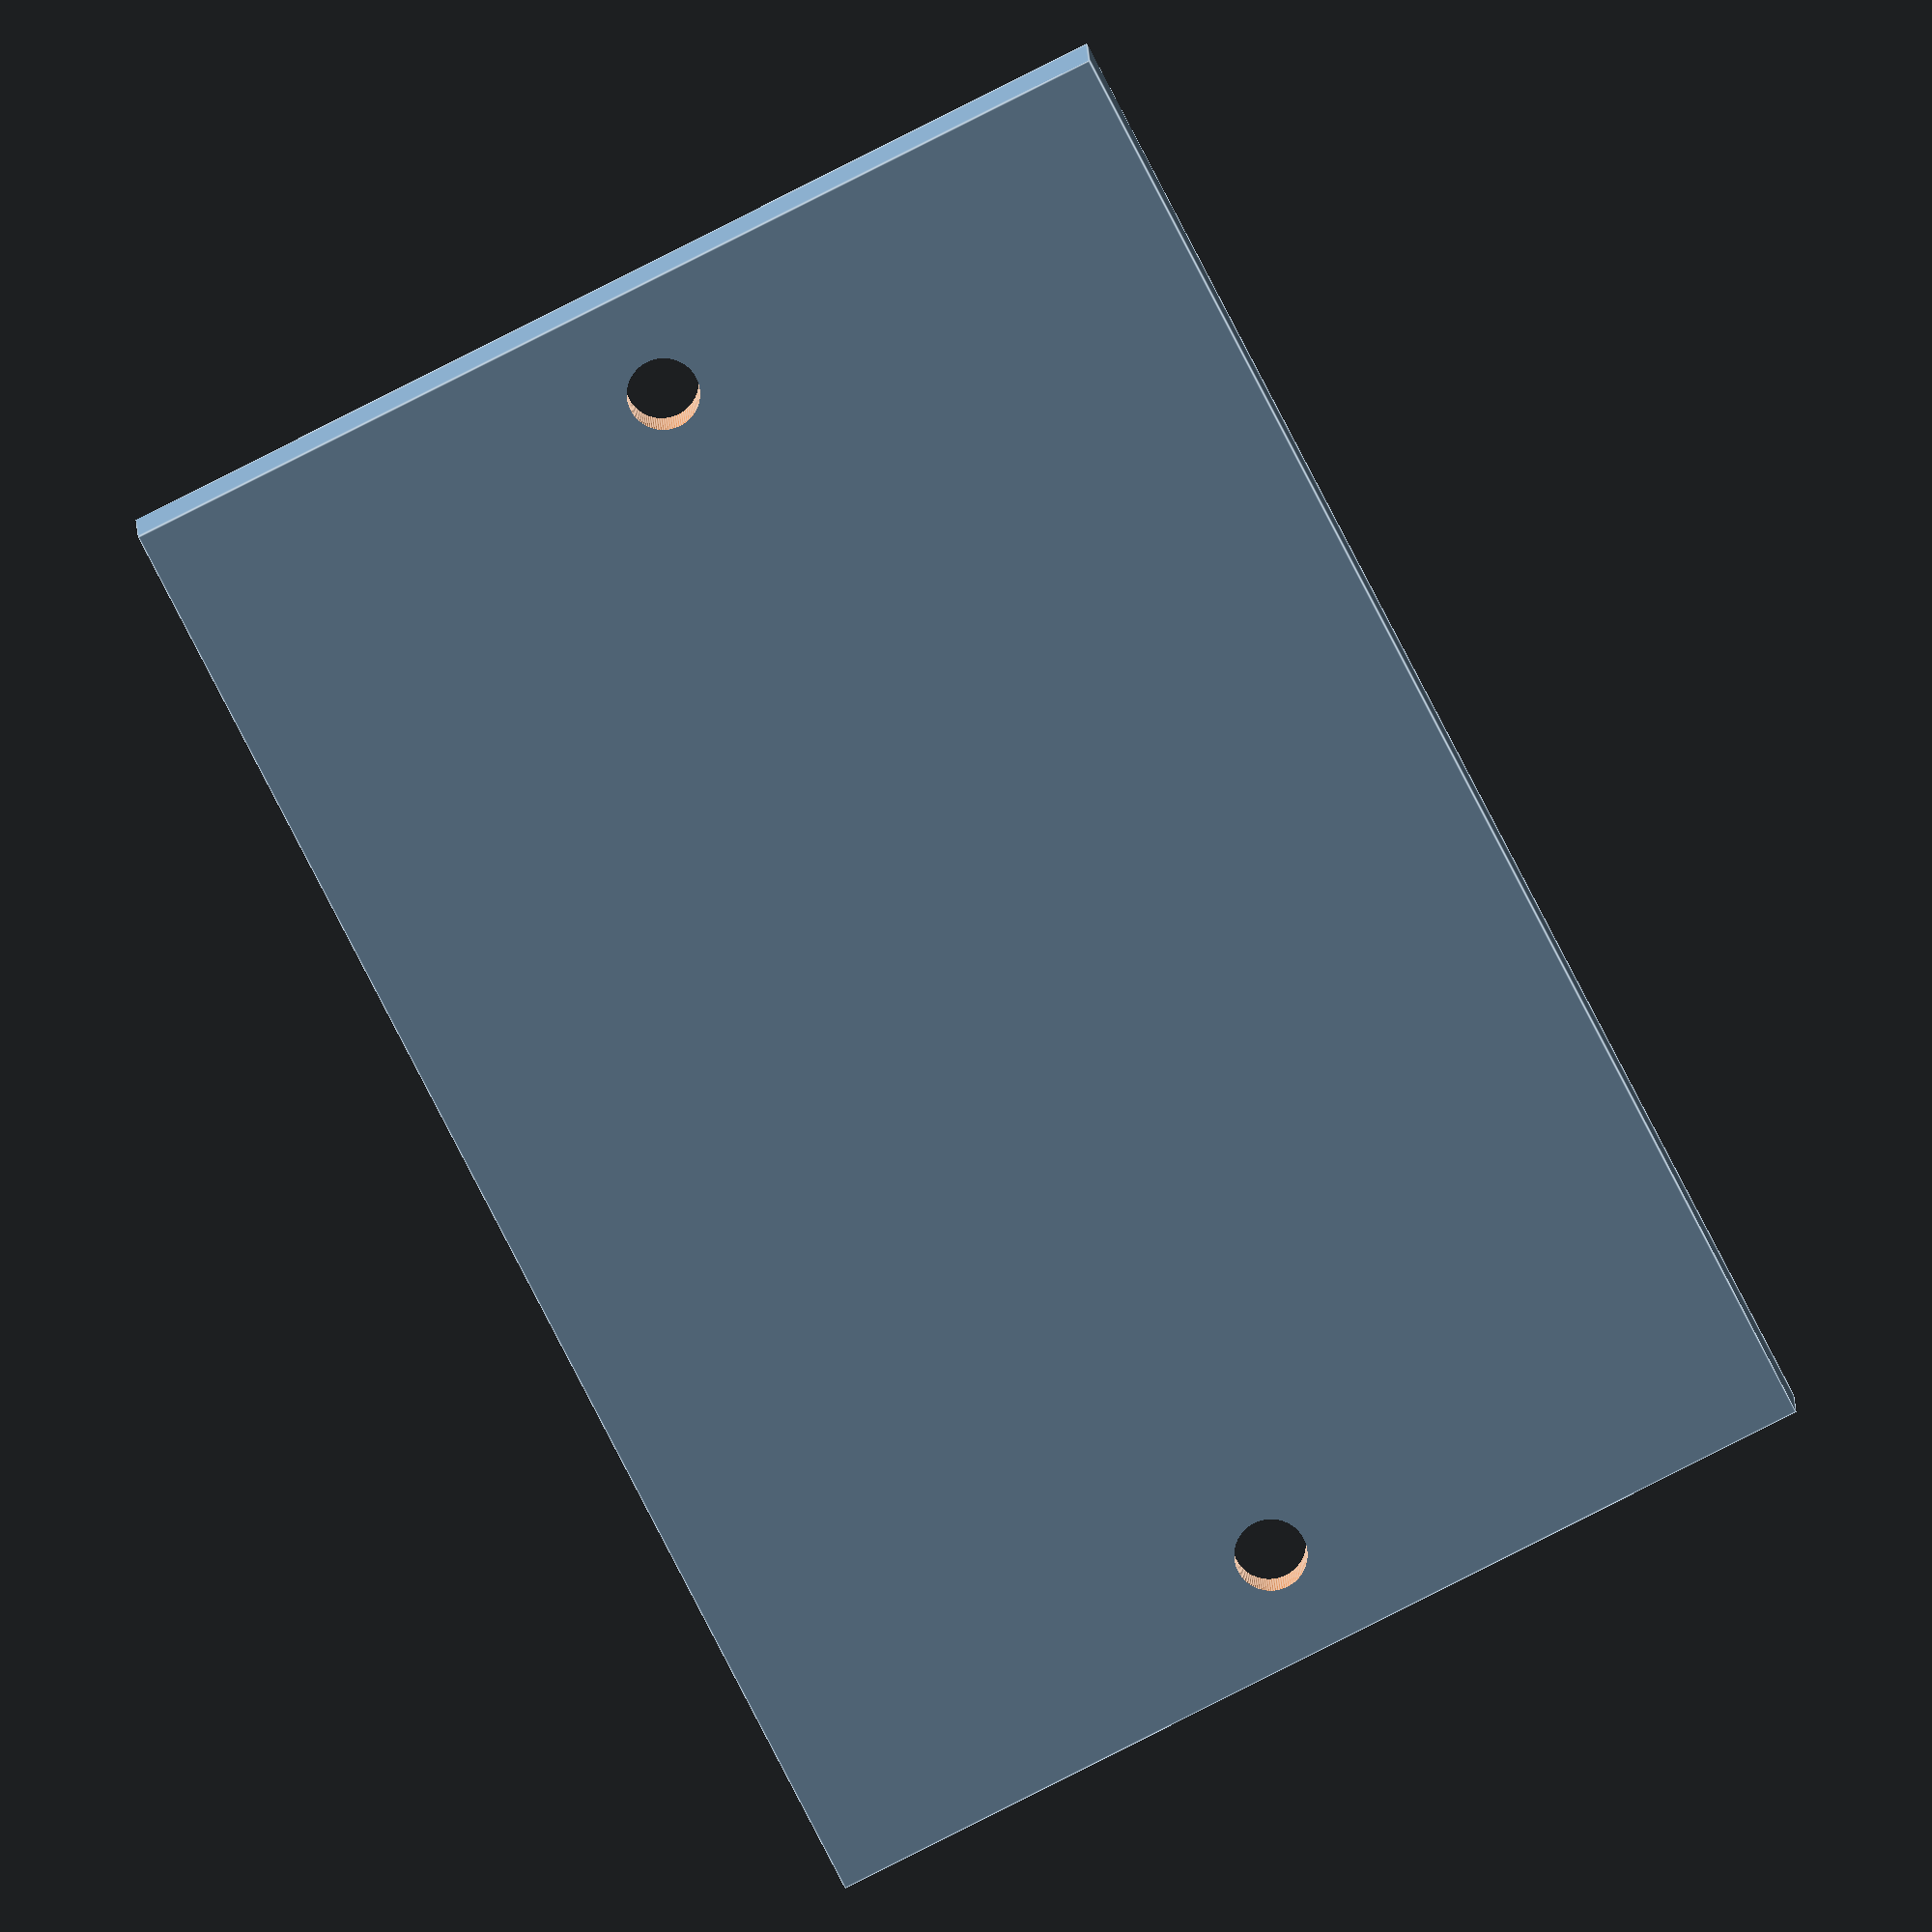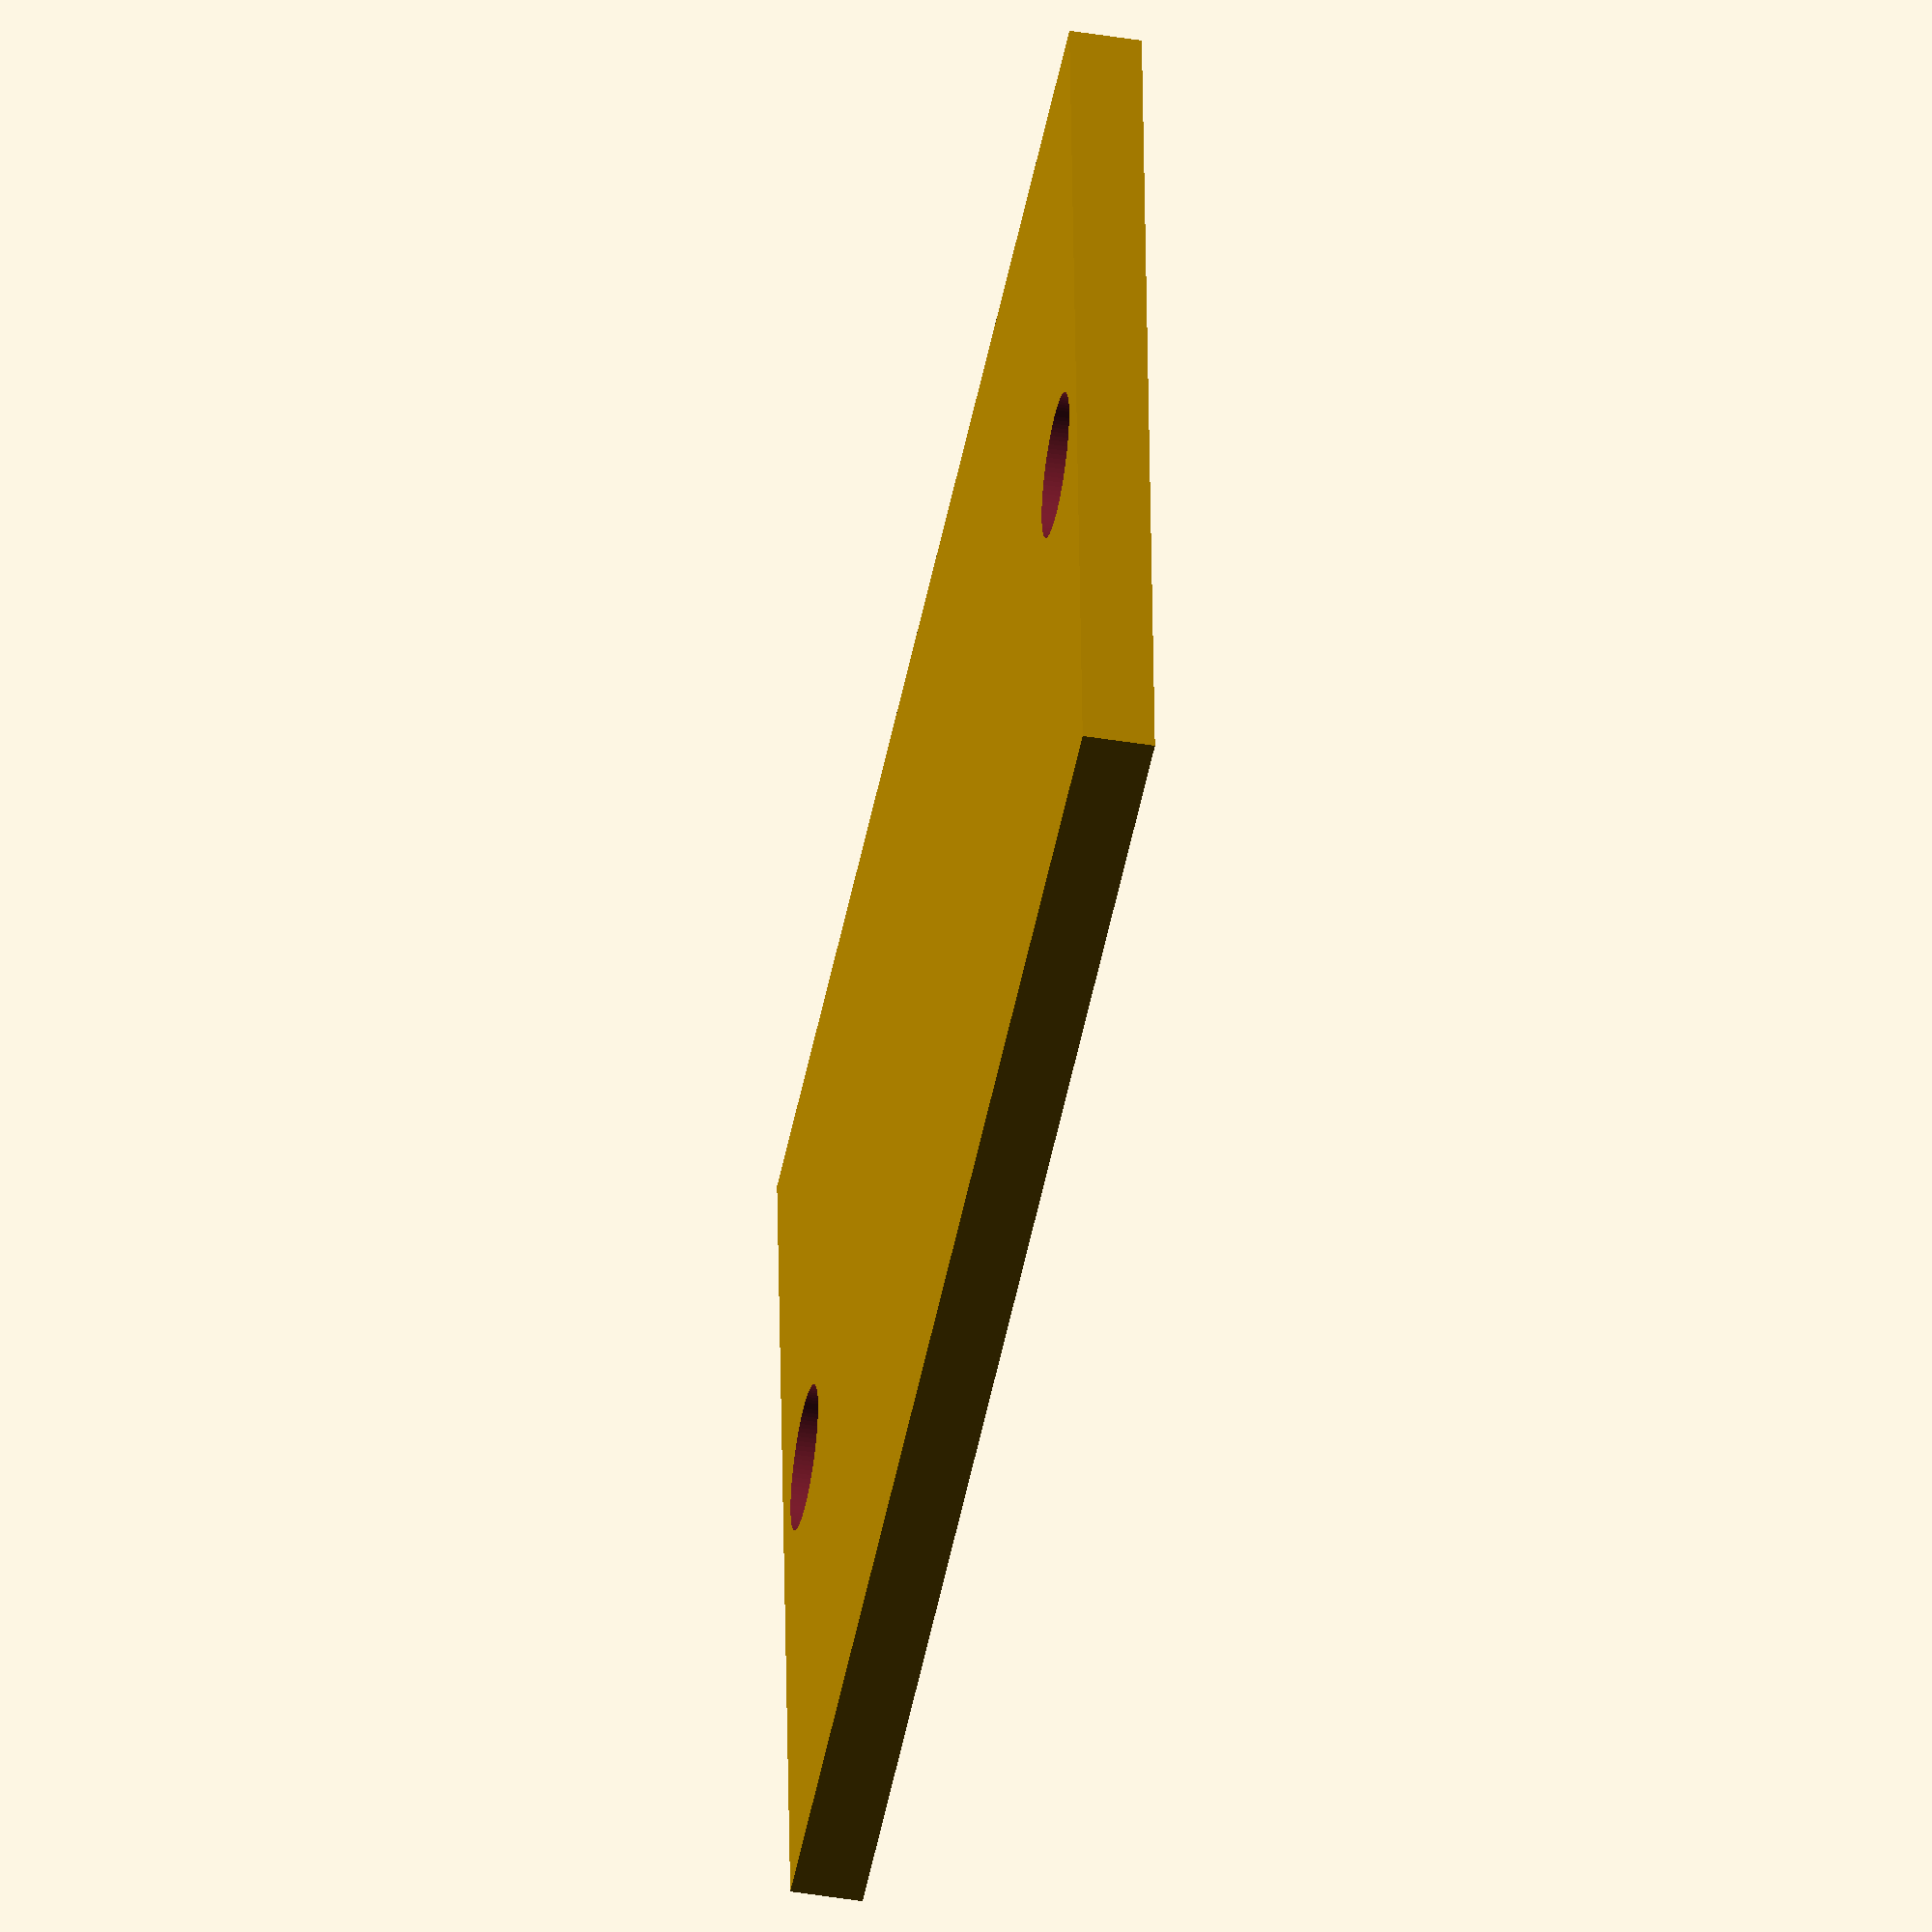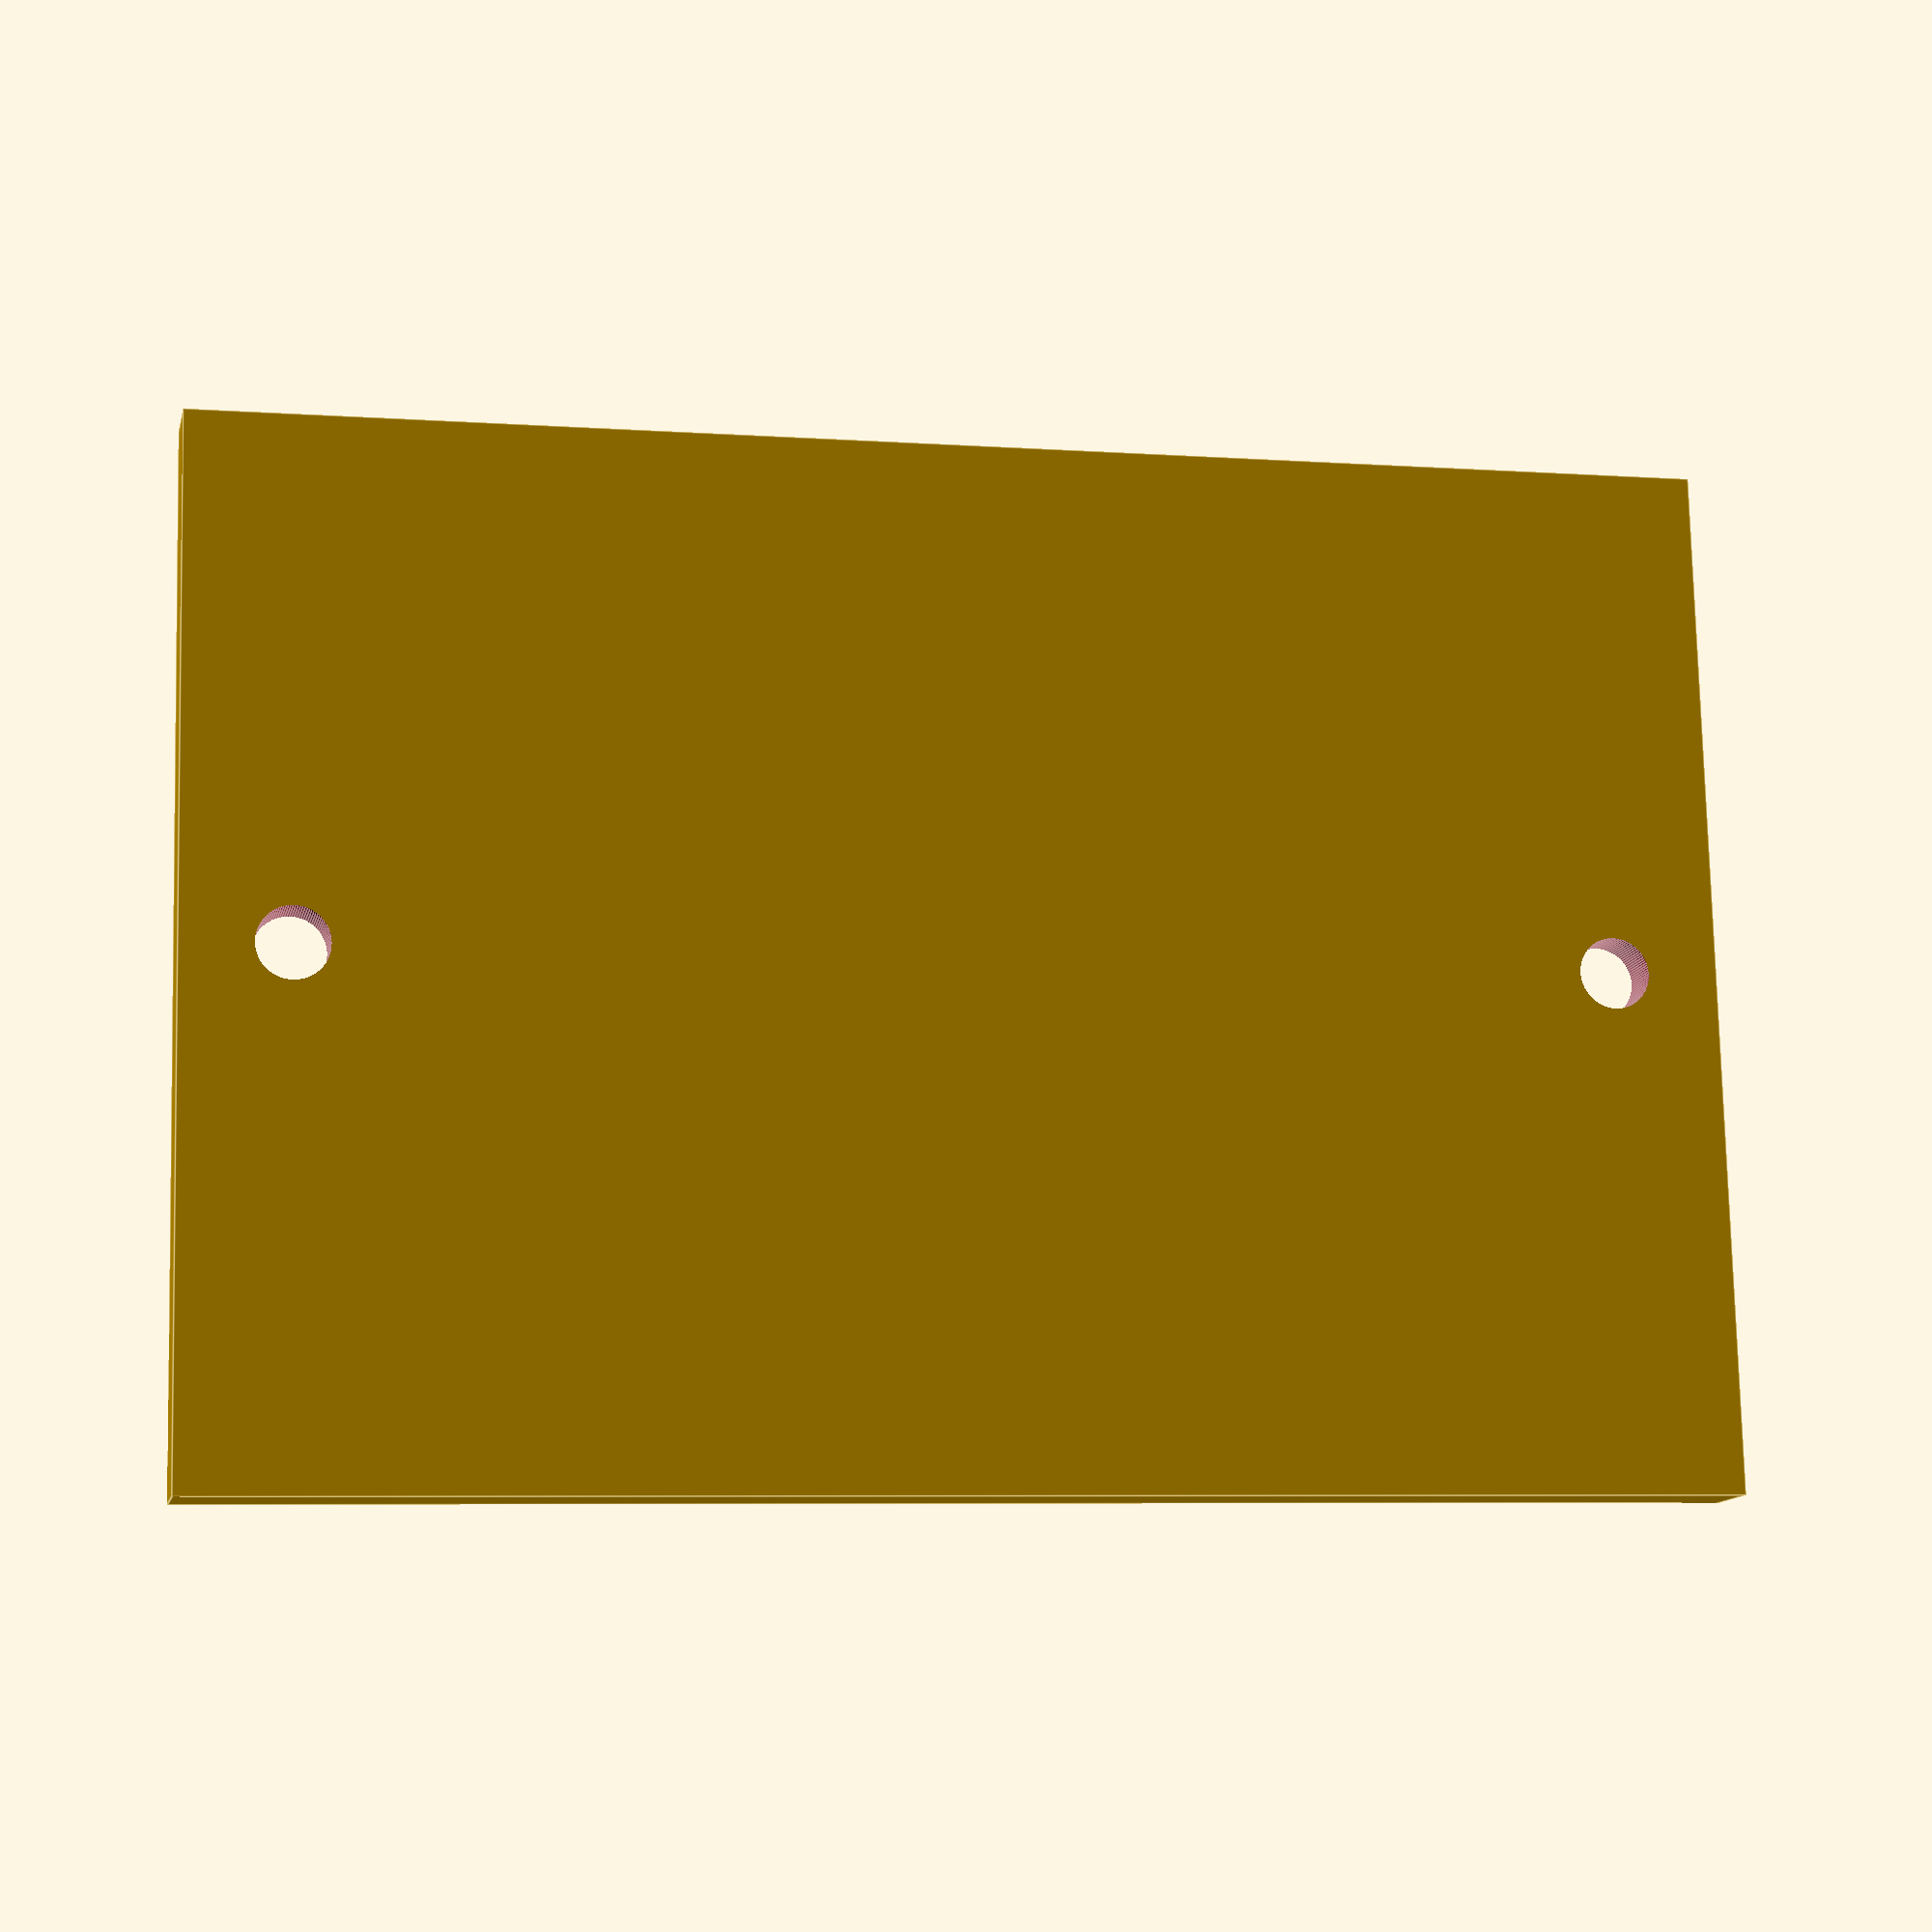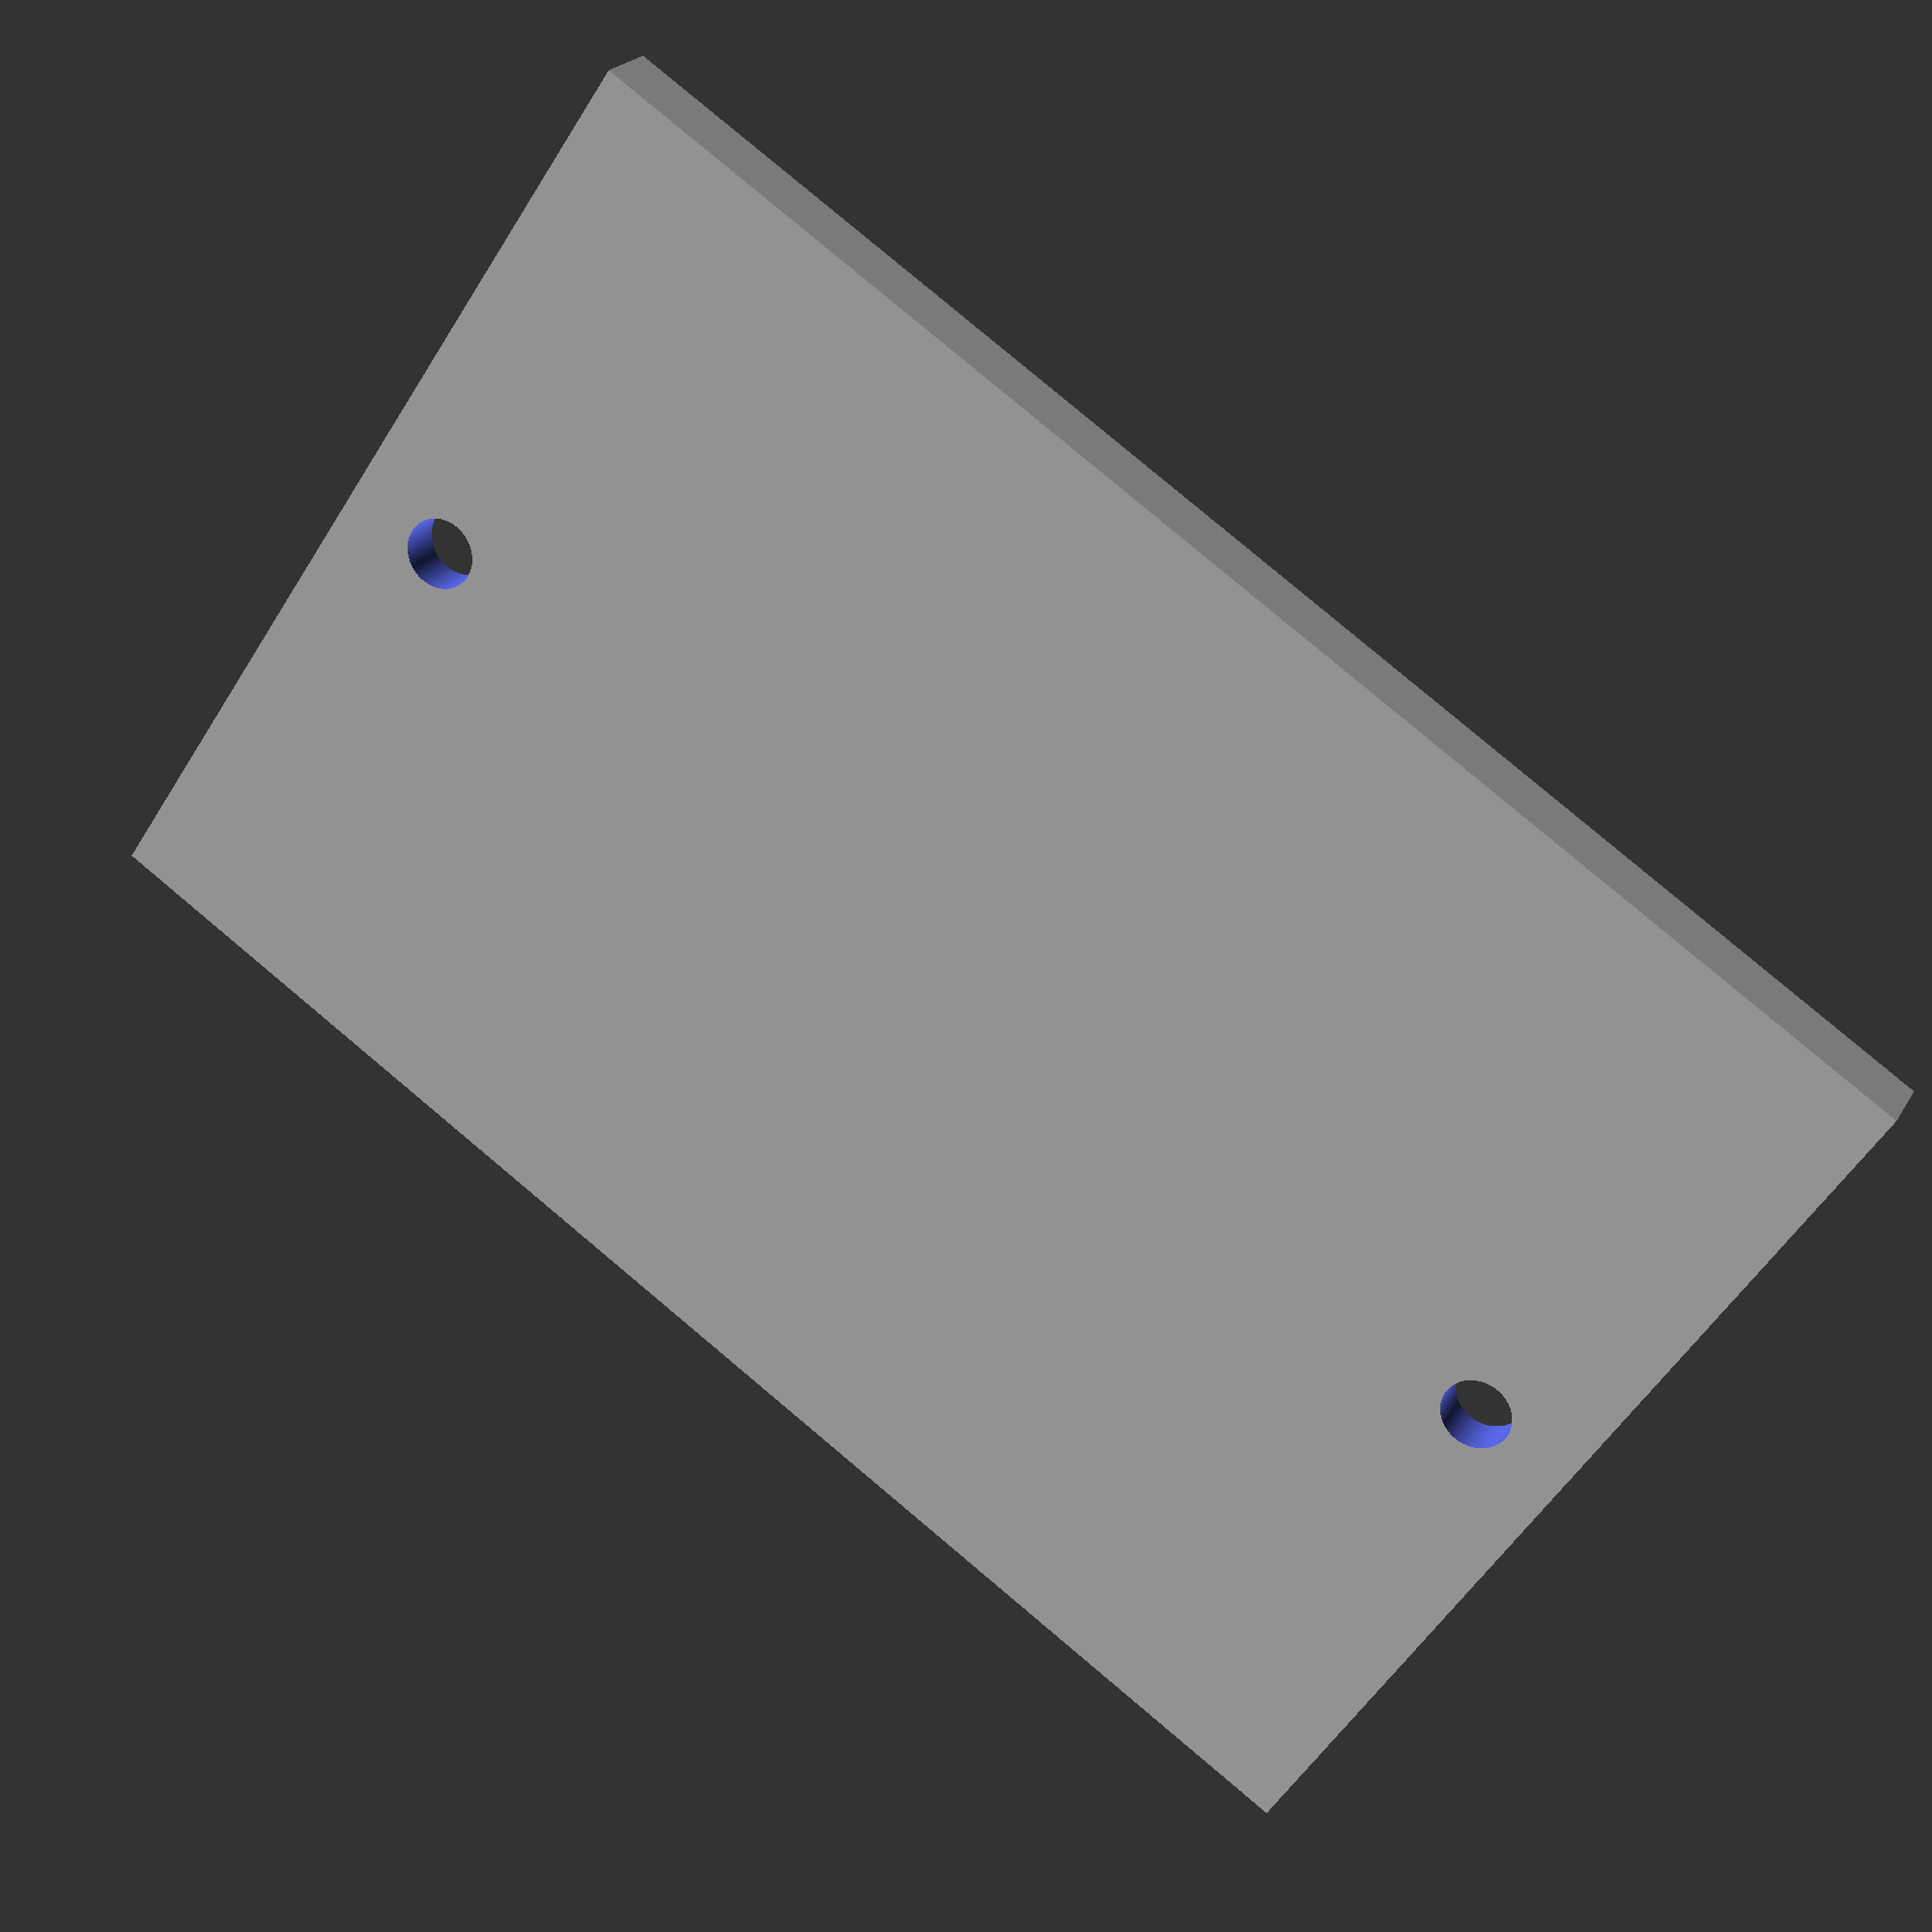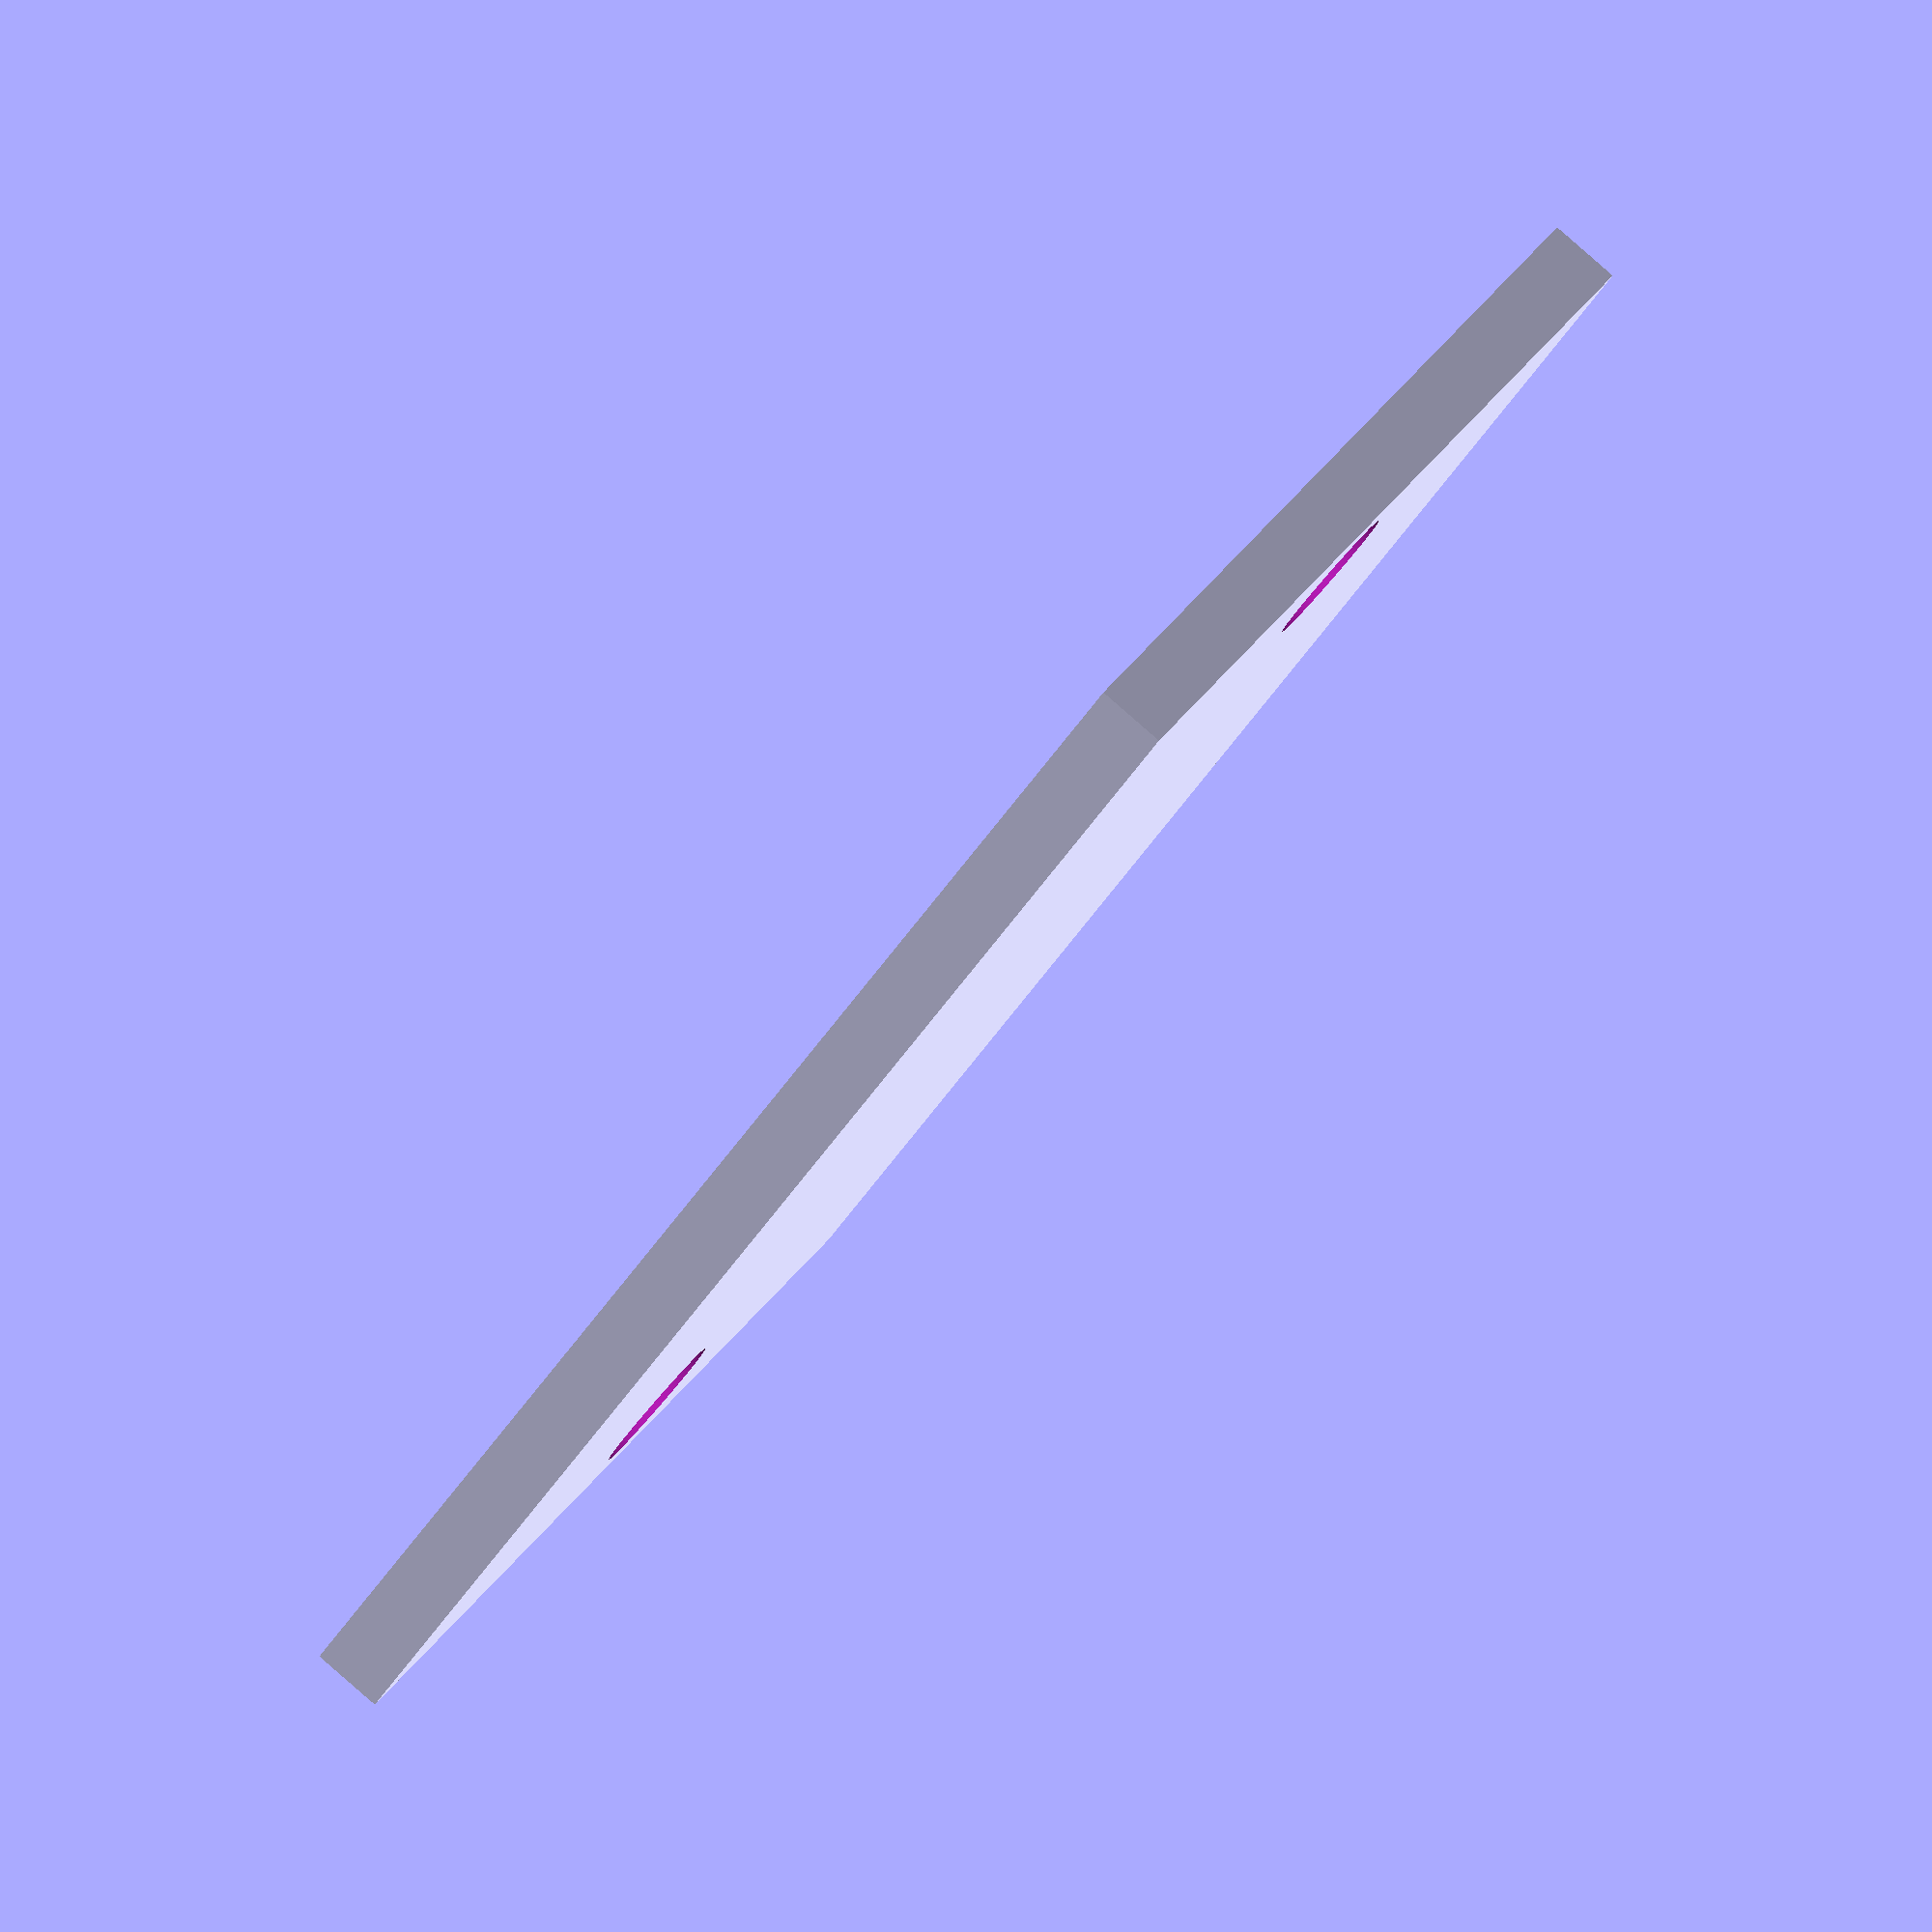
<openscad>
$fn=100;

backplateHeight=58;
backplateWidth=85;

depth  = 6;
sinkHeight = 3.5;

difference()
{
    cube([backplateWidth, backplateHeight, 4], center = true);
    translate([-backplateWidth / 2 + 6, 0, 0])
        cylinder(depth, r=2, center = true);
    translate([backplateWidth / 2 - 6, 0, 0])
        cylinder(depth, r=2, center = true);
   
    translate([0, 0, depth - sinkHeight])
    {
        translate([-backplateWidth / 2 + 6, 0, 0])
            cylinder(sinkHeight, r=4, center = true);
        translate([backplateWidth / 2 - 6, 0, 0])
            cylinder(sinkHeight, r=4, center = true);
    }

}
</openscad>
<views>
elev=346.6 azim=116.9 roll=178.2 proj=o view=edges
elev=224.9 azim=356.2 roll=100.8 proj=o view=solid
elev=192.4 azim=181.4 roll=12.5 proj=p view=edges
elev=337.8 azim=326.2 roll=202.7 proj=p view=solid
elev=273.8 azim=139.7 roll=311.1 proj=o view=wireframe
</views>
